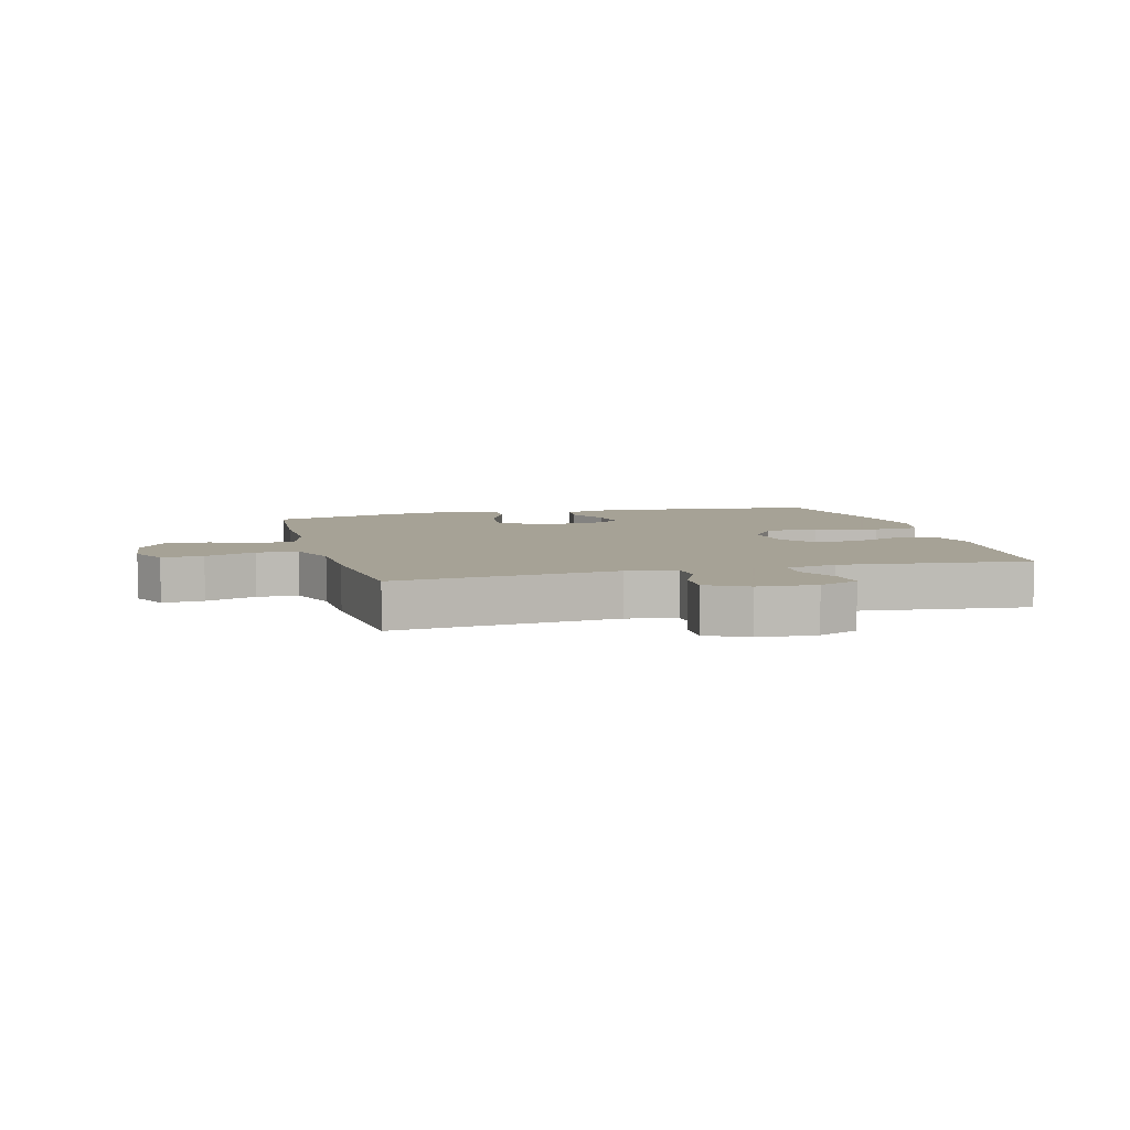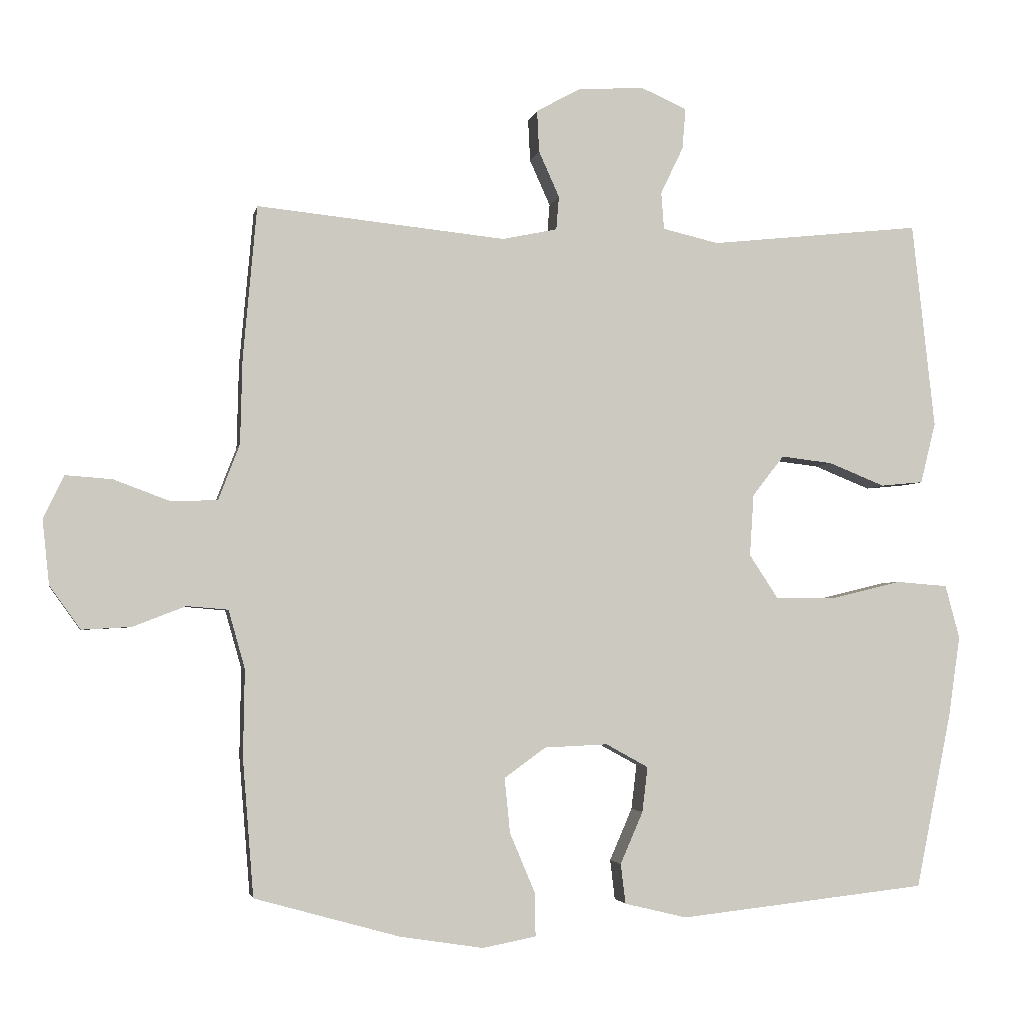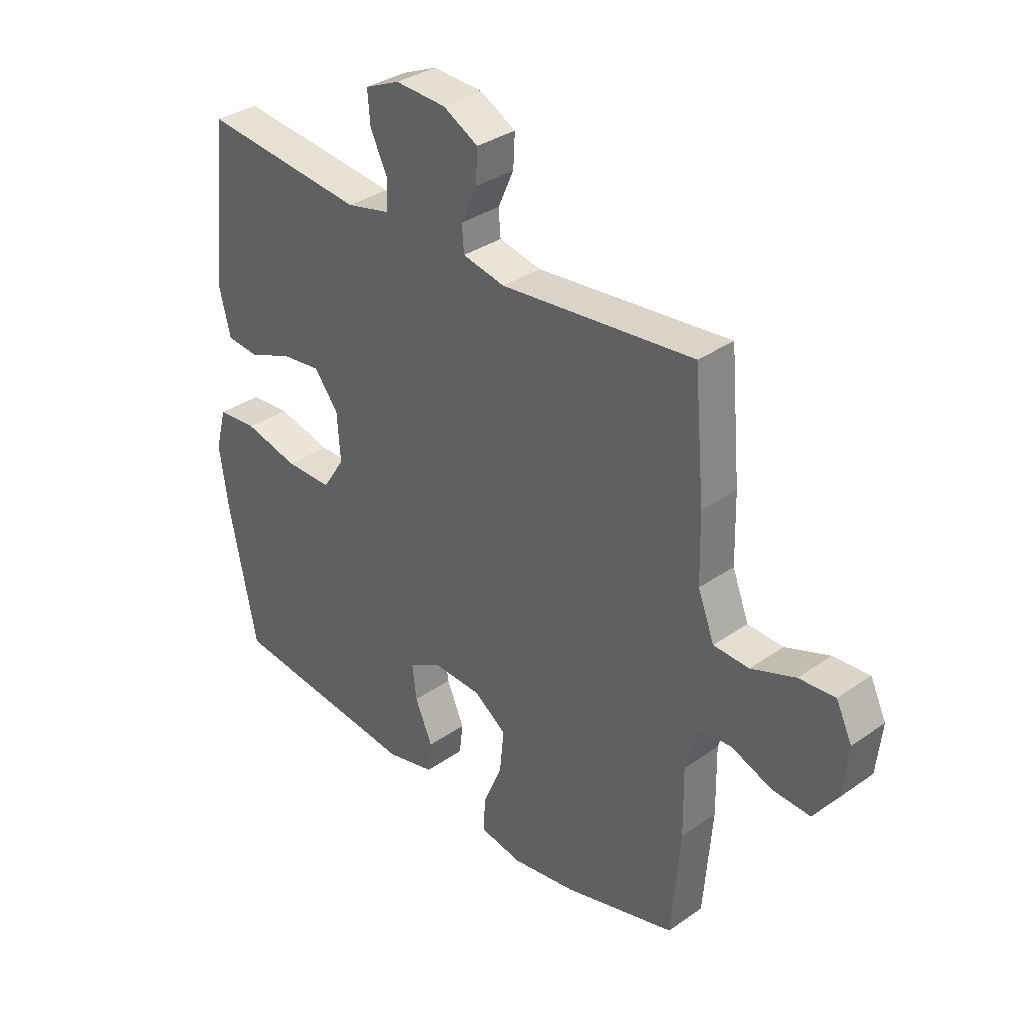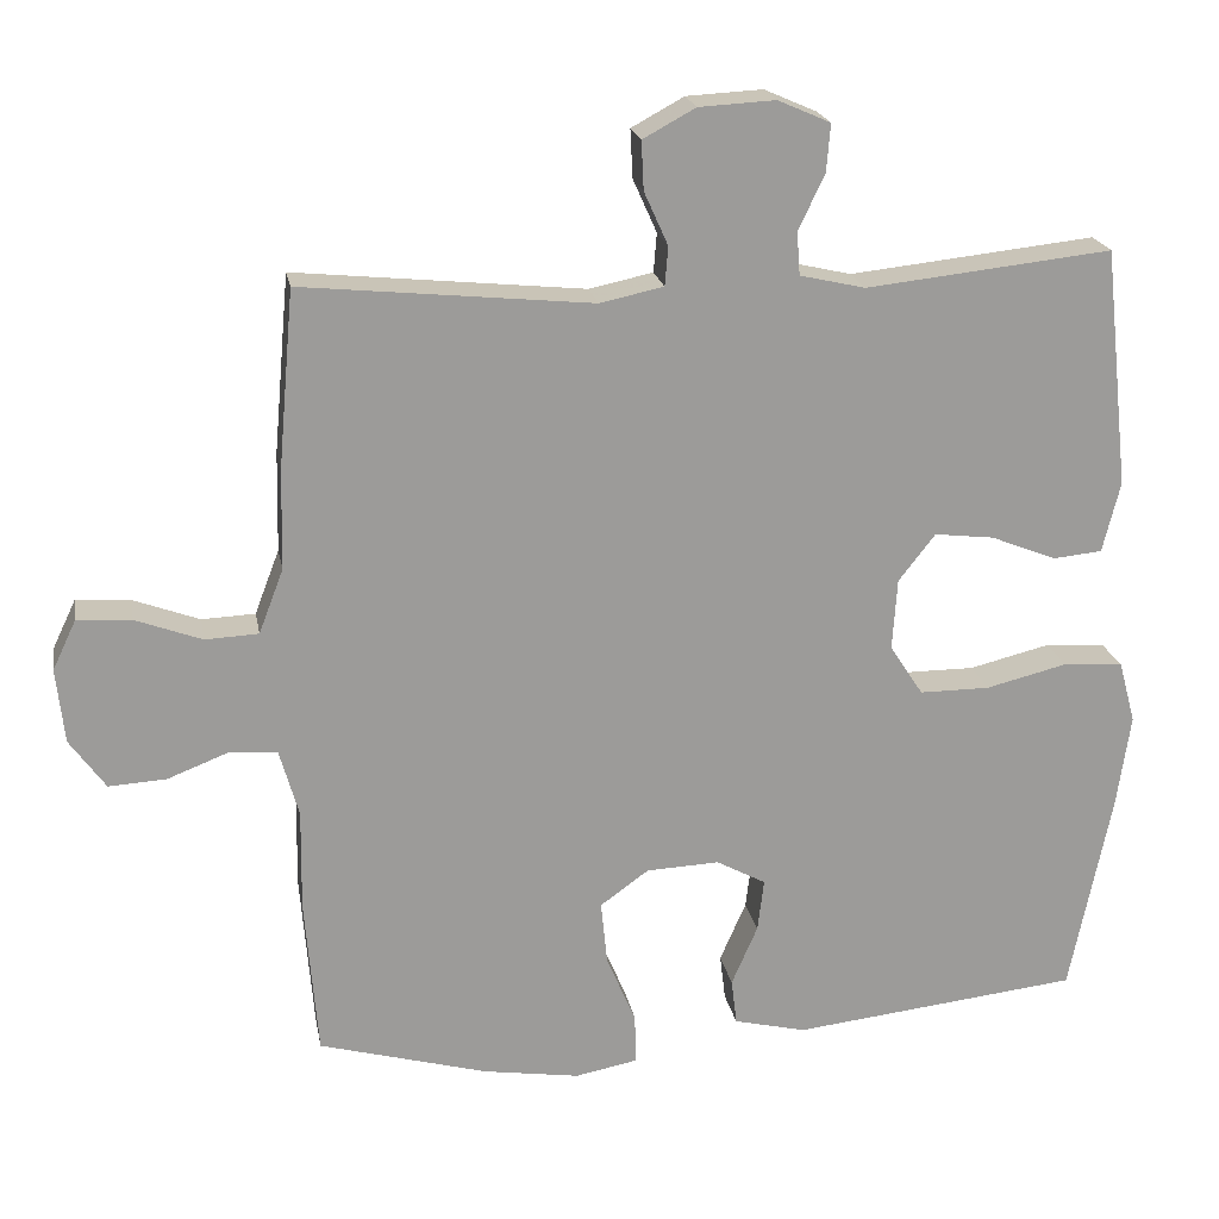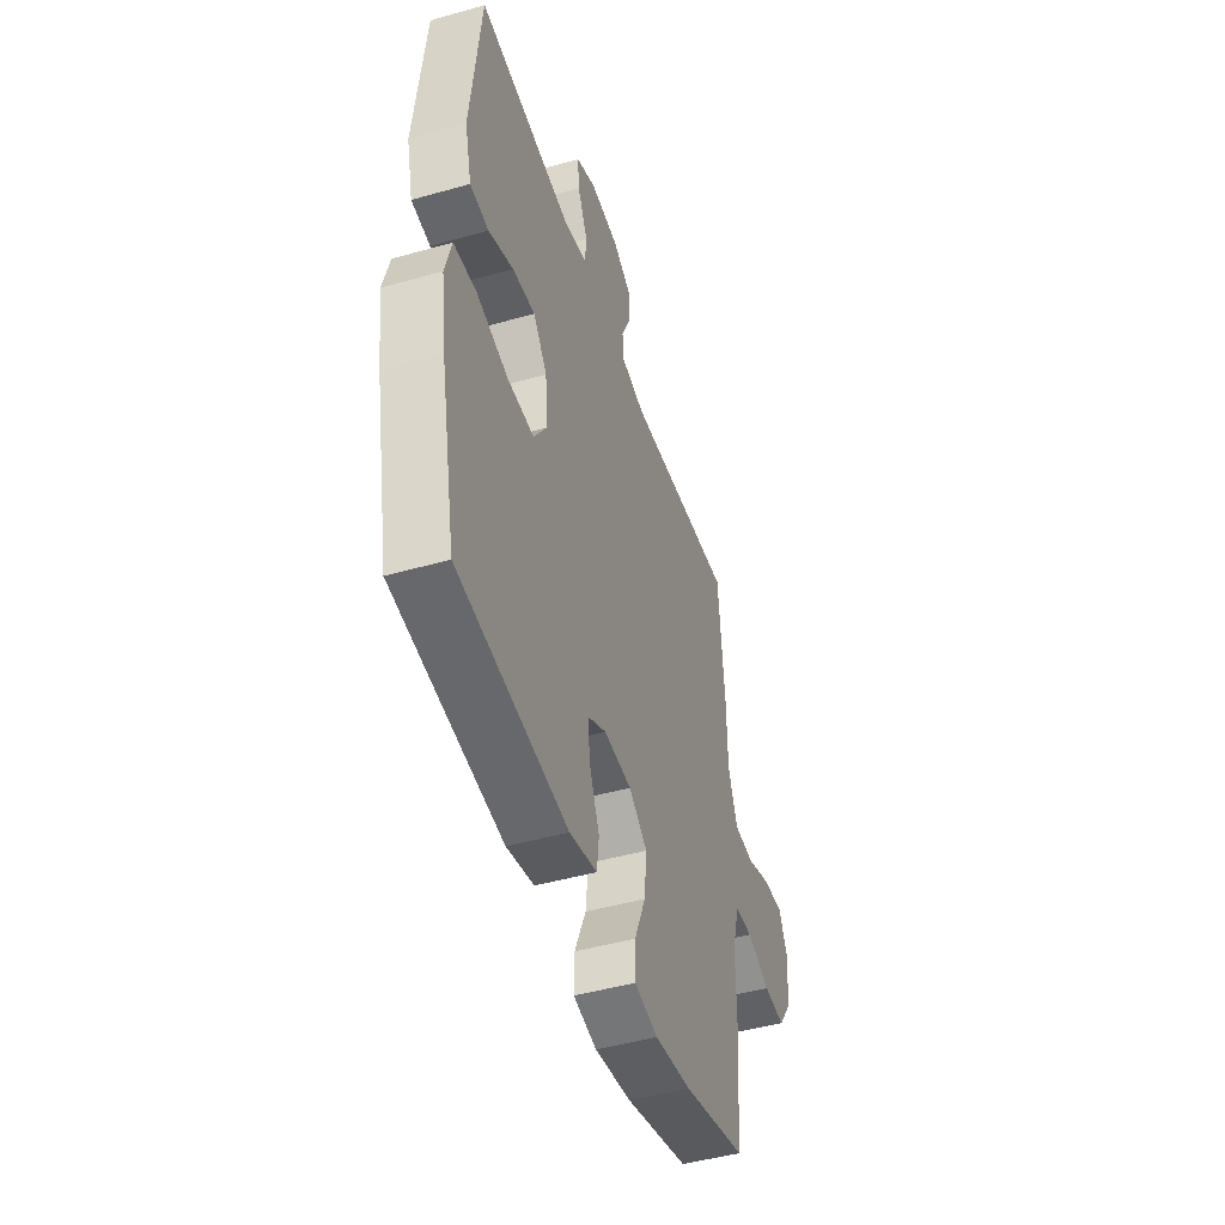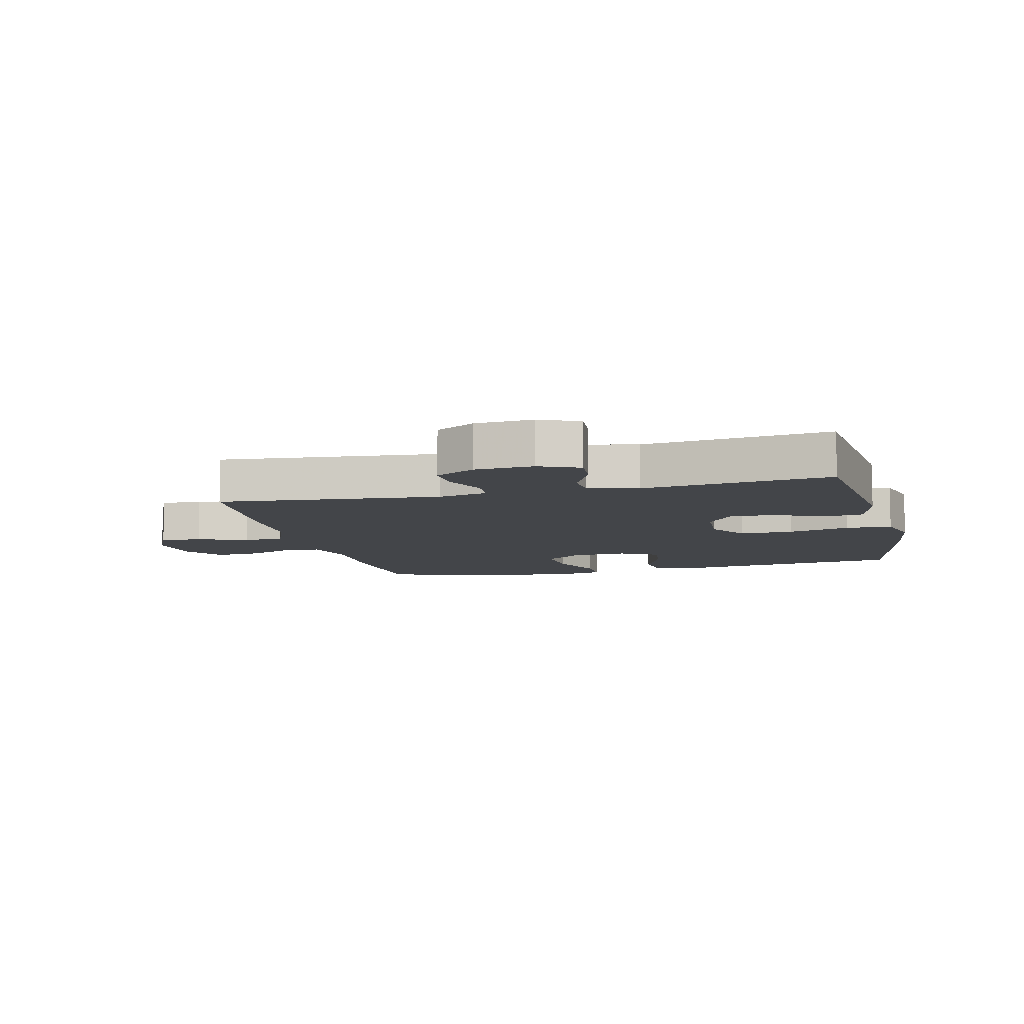
<metadata>
{"format":"obj","ext":"obj","renderer":"f3d","projection":"perspective","resolution":1024,"background":"white","views":[{"elev":6.3,"azim":-15.0,"up":"+Y"},{"elev":-3.2,"azim":-10.6,"up":"+Z"},{"elev":34.0,"azim":-133.4,"up":"+Z"},{"elev":20.6,"azim":-10.3,"up":"+Z"},{"elev":-46.7,"azim":107.8,"up":"+Z"},{"elev":-8.8,"azim":13.9,"up":"+Y"}]}
</metadata>
<code>
v -0.5 0.07 -0.5
v -0.516 0.07 -0.3
v -0.514 0.07 -0.172
v -0.538 0.07 -0.087
v -0.598 0.07 -0.082
v -0.675 0.07 -0.112
v -0.747 0.07 -0.116
v -0.792 0.07 -0.053
v -0.802 0.07 0.041
v -0.772 0.07 0.104
v -0.704 0.07 0.099
v -0.621 0.07 0.068
v -0.554 0.07 0.071
v -0.523 0.07 0.152
v -0.52 0.07 0.277
v -0.5 0.07 0.5
v -0.136 0.07 0.463
v -0.056 0.07 0.48
v -0.052 0.07 0.529
v -0.082 0.07 0.596
v -0.085 0.07 0.657
v -0.019 0.07 0.693
v 0.077 0.07 0.698
v 0.143 0.07 0.669
v 0.138 0.07 0.609
v 0.105 0.07 0.54
v 0.109 0.07 0.486
v 0.191 0.07 0.467
v 0.5 0.07 0.5
v 0.533 0.07 0.199
v 0.511 0.07 0.11
v 0.449 0.07 0.104
v 0.367 0.07 0.137
v 0.292 0.07 0.146
v 0.246 0.07 0.087
v 0.24 0.07 -0.003
v 0.282 0.07 -0.067
v 0.37 0.07 -0.067
v 0.472 0.07 -0.042
v 0.548 0.07 -0.048
v 0.569 0.07 -0.126
v 0.552 0.07 -0.244
v 0.5 0.07 -0.5
v 0.138 0.07 -0.54
v 0.047 0.07 -0.518
v 0.04 0.07 -0.46
v 0.073 0.07 -0.384
v 0.081 0.07 -0.318
v 0.019 0.07 -0.284
v -0.073 0.07 -0.288
v -0.134 0.07 -0.332
v -0.126 0.07 -0.412
v -0.089 0.07 -0.5
v -0.088 0.07 -0.563
v -0.166 0.07 -0.578
v -0.288 0.07 -0.559
v -0.5 0 -0.5
v -0.516 0 -0.3
v -0.514 0 -0.172
v -0.538 0 -0.087
v -0.598 0 -0.082
v -0.675 0 -0.112
v -0.747 0 -0.116
v -0.792 0 -0.053
v -0.802 0 0.041
v -0.772 0 0.104
v -0.704 0 0.099
v -0.621 0 0.068
v -0.554 0 0.071
v -0.523 0 0.152
v -0.52 0 0.277
v -0.5 0 0.5
v -0.136 0 0.463
v -0.056 0 0.48
v -0.052 0 0.529
v -0.082 0 0.596
v -0.085 0 0.657
v -0.019 0 0.693
v 0.077 0 0.698
v 0.143 0 0.669
v 0.138 0 0.609
v 0.105 0 0.54
v 0.109 0 0.486
v 0.191 0 0.467
v 0.5 0 0.5
v 0.533 0 0.199
v 0.511 0 0.11
v 0.449 0 0.104
v 0.367 0 0.137
v 0.292 0 0.146
v 0.246 0 0.087
v 0.24 0 -0.003
v 0.282 0 -0.067
v 0.37 0 -0.067
v 0.472 0 -0.042
v 0.548 0 -0.048
v 0.569 0 -0.126
v 0.552 0 -0.244
v 0.5 0 -0.5
v 0.138 0 -0.54
v 0.047 0 -0.518
v 0.04 0 -0.46
v 0.073 0 -0.384
v 0.081 0 -0.318
v 0.019 0 -0.284
v -0.073 0 -0.288
v -0.134 0 -0.332
v -0.126 0 -0.412
v -0.089 0 -0.5
v -0.088 0 -0.563
v -0.166 0 -0.578
v -0.288 0 -0.559
f 52 53 54 55
f 51 52 55 56
f 44 45 46 47
f 44 47 48
f 43 44 48
f 42 43 48 49
f 38 39 40 41
f 37 38 41 42
f 30 31 32 33
f 28 29 30 33
f 27 28 33 34
f 23 24 25 26
f 23 26 27
f 22 23 27
f 19 20 21 22
f 18 19 22 27
f 17 18 27 34
f 14 15 16 17
f 13 14 17 34
f 9 10 11 12
f 9 12 13
f 5 6 7 8
f 4 5 8 9
f 56 1 2 3
f 51 56 3 4
f 37 42 49 50
f 36 37 50
f 35 36 50 51
f 34 35 51 4
f 4 9 13 34
f 111 110 109 108
f 112 111 108 107
f 103 102 101 100
f 104 103 100
f 104 100 99
f 105 104 99 98
f 97 96 95 94
f 98 97 94 93
f 89 88 87 86
f 89 86 85 84
f 90 89 84 83
f 82 81 80 79
f 83 82 79
f 83 79 78
f 78 77 76 75
f 83 78 75 74
f 90 83 74 73
f 73 72 71 70
f 90 73 70 69
f 68 67 66 65
f 69 68 65
f 64 63 62 61
f 65 64 61 60
f 59 58 57 112
f 60 59 112 107
f 106 105 98 93
f 106 93 92
f 107 106 92 91
f 60 107 91 90
f 90 69 65 60
f 1 57 58 2
f 2 58 59 3
f 3 59 60 4
f 4 60 61 5
f 5 61 62 6
f 6 62 63 7
f 7 63 64 8
f 8 64 65 9
f 9 65 66 10
f 10 66 67 11
f 11 67 68 12
f 12 68 69 13
f 13 69 70 14
f 14 70 71 15
f 15 71 72 16
f 16 72 73 17
f 17 73 74 18
f 18 74 75 19
f 19 75 76 20
f 20 76 77 21
f 21 77 78 22
f 22 78 79 23
f 23 79 80 24
f 24 80 81 25
f 25 81 82 26
f 26 82 83 27
f 27 83 84 28
f 28 84 85 29
f 29 85 86 30
f 30 86 87 31
f 31 87 88 32
f 32 88 89 33
f 33 89 90 34
f 34 90 91 35
f 35 91 92 36
f 36 92 93 37
f 37 93 94 38
f 38 94 95 39
f 39 95 96 40
f 40 96 97 41
f 41 97 98 42
f 42 98 99 43
f 43 99 100 44
f 44 100 101 45
f 45 101 102 46
f 46 102 103 47
f 47 103 104 48
f 48 104 105 49
f 49 105 106 50
f 50 106 107 51
f 51 107 108 52
f 52 108 109 53
f 53 109 110 54
f 54 110 111 55
f 55 111 112 56
f 56 112 57 1

</code>
